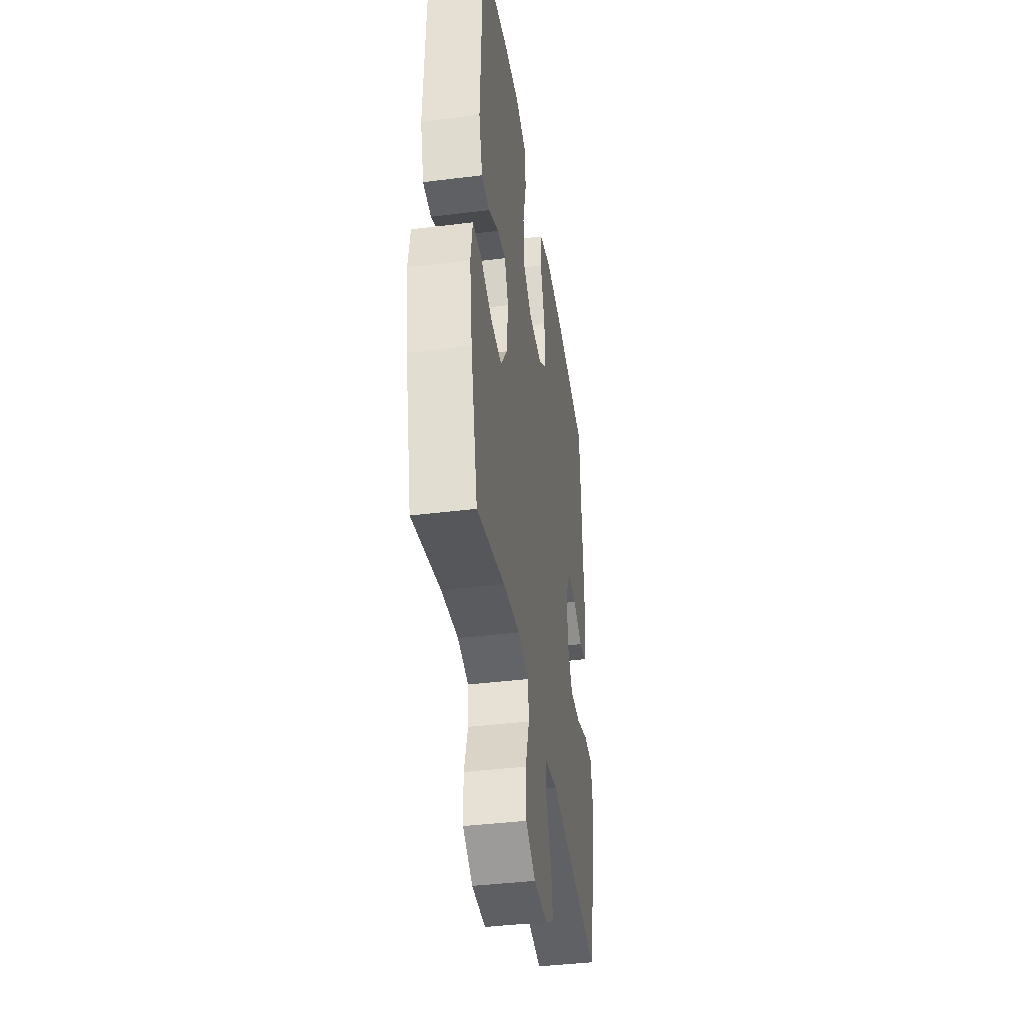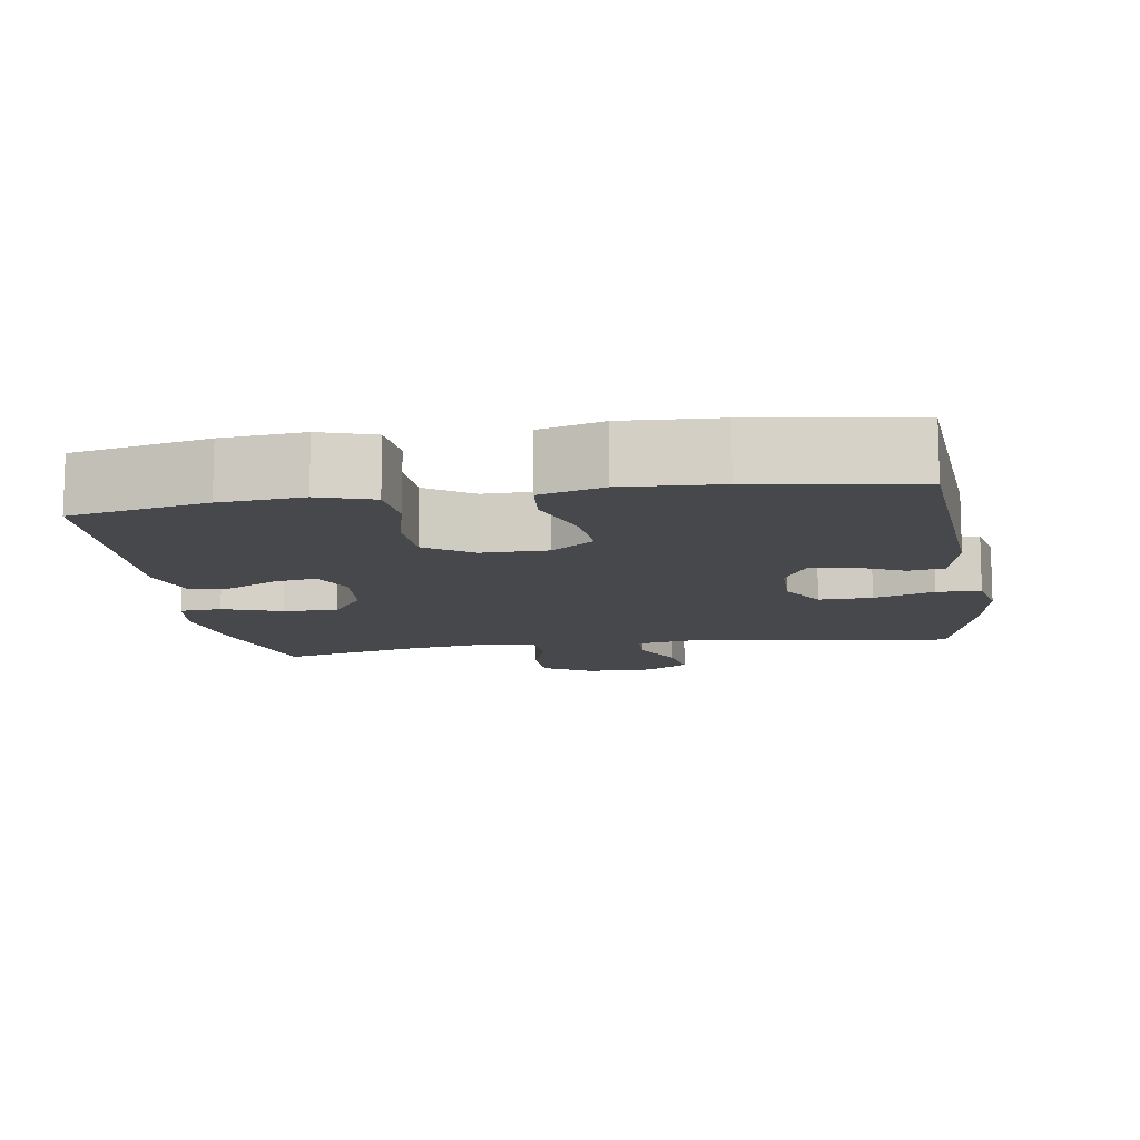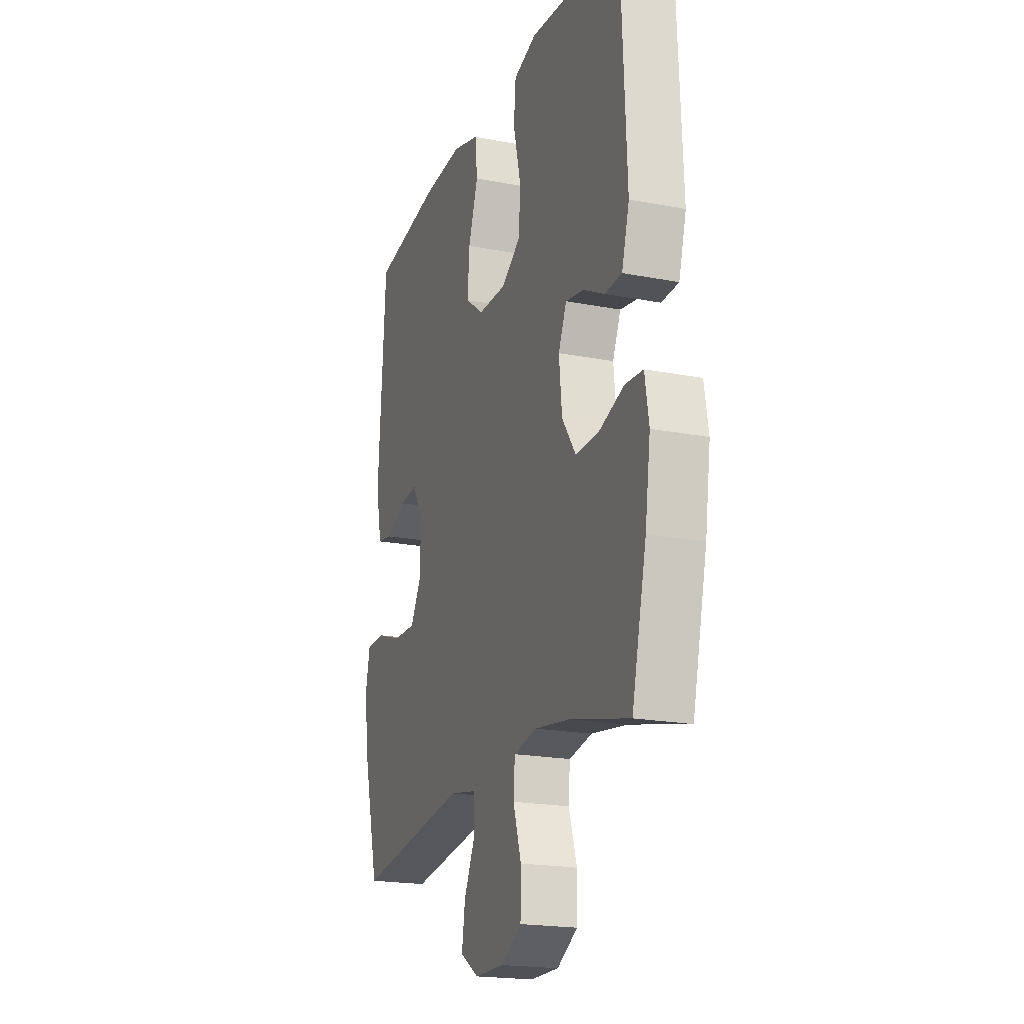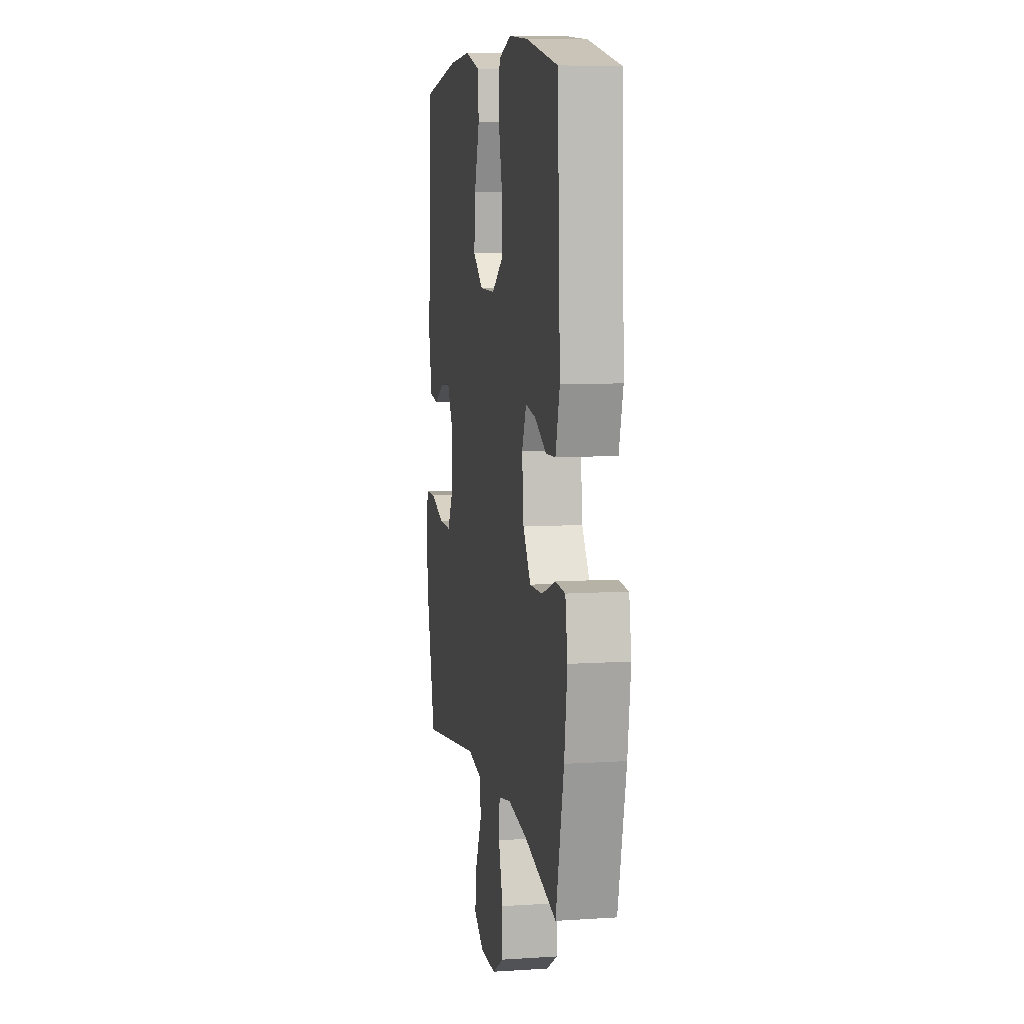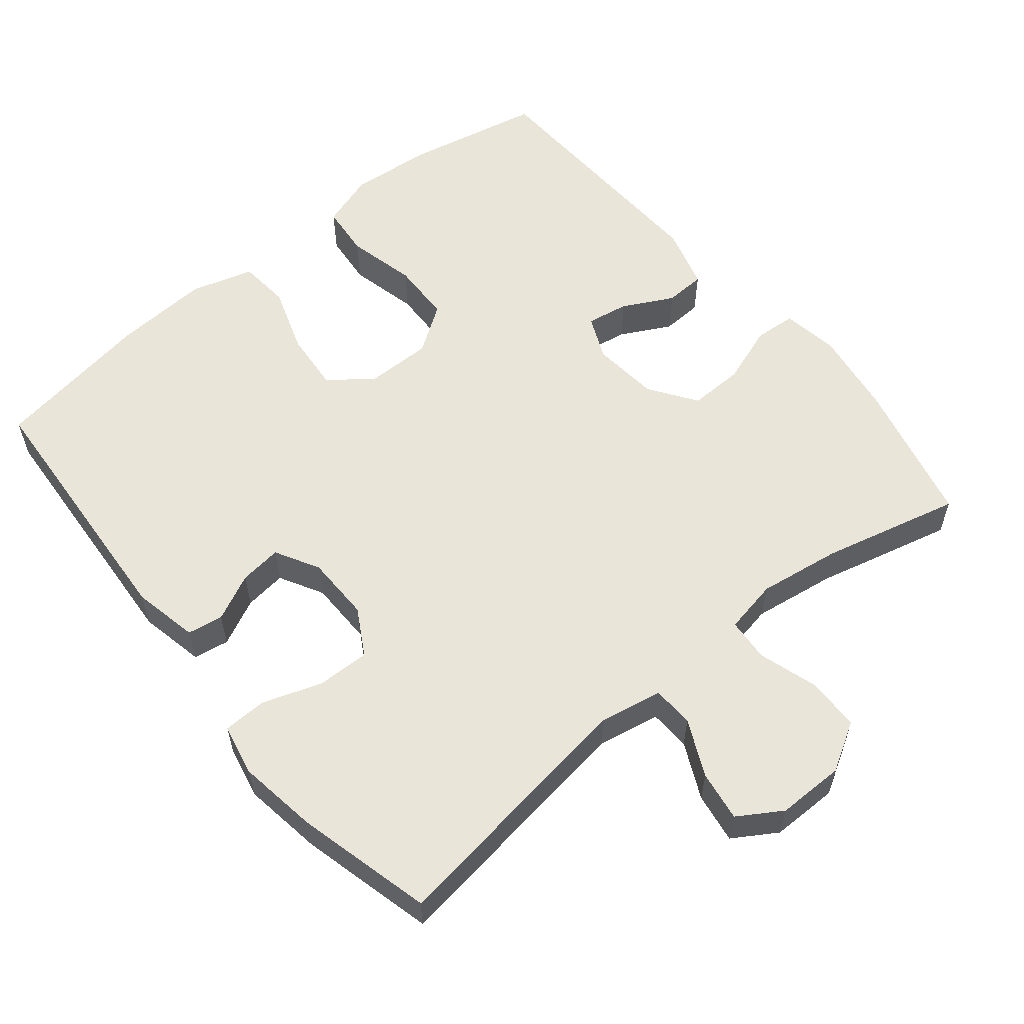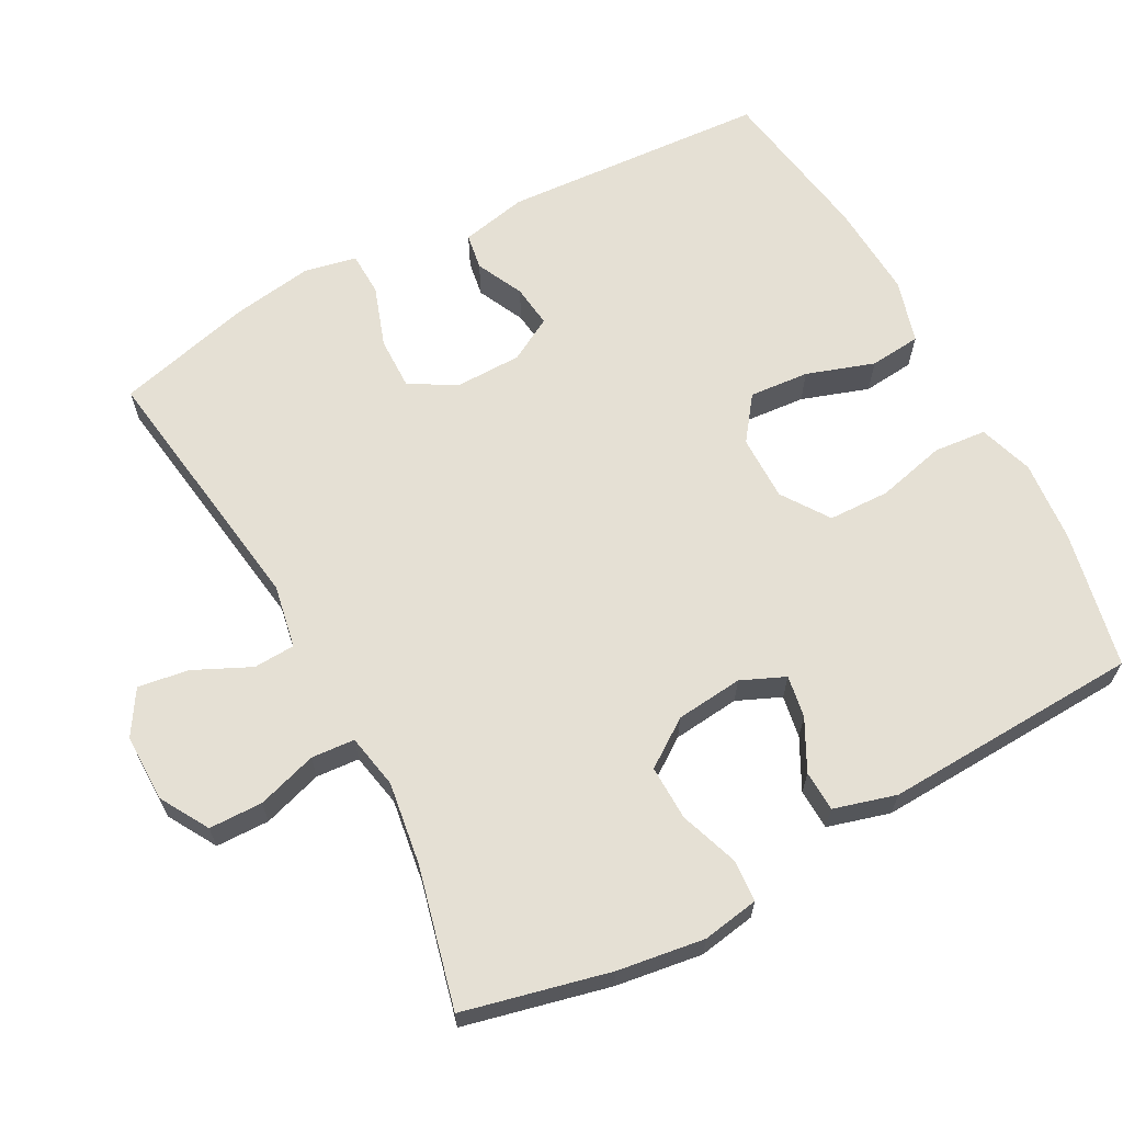
<metadata>
{"format":"obj","ext":"obj","renderer":"f3d","projection":"perspective","resolution":1024,"background":"white","views":[{"elev":-40.3,"azim":-81.3,"up":"+Z"},{"elev":-11.5,"azim":9.0,"up":"+Y"},{"elev":-19.8,"azim":-109.9,"up":"+Z"},{"elev":8.1,"azim":-100.2,"up":"+Z"},{"elev":58.1,"azim":140.8,"up":"+Y"},{"elev":65.4,"azim":-118.2,"up":"+Y"}]}
</metadata>
<code>
o path1716
v -0.3068 0.0375 -0.4319
v -0.1904 0.0375 -0.415
v -0.1143 0.0375 -0.4299
v -0.1098 0.0375 -0.4906
v -0.1361 0.0375 -0.5745
v -0.1347 0.0375 -0.6496
v -0.06649 0.0375 -0.6896
v 0.02824 0.0375 -0.69
v 0.08965 0.0375 -0.6518
v 0.07893 0.0375 -0.5808
v 0.04166 0.0375 -0.5014
v 0.04453 0.0375 -0.4431
v 0.1334 0.0375 -0.4266
v 0.5005 0.0375 -0.4794
v 0.549 0.0375 -0.2888
v 0.5663 0.0375 -0.1752
v 0.5513 0.0375 -0.102
v 0.4898 0.0375 -0.09999
v 0.4053 0.0375 -0.1288
v 0.3312 0.0375 -0.13
v 0.2941 0.0375 -0.06492
v 0.2953 0.0375 0.02762
v 0.3296 0.0375 0.08922
v 0.3891 0.0375 0.08202
v 0.4549 0.0375 0.0502
v 0.5053 0.0375 0.05845
v 0.5247 0.0375 0.151
v 0.5005 0.0375 0.5223
v 0.2769 0.0375 0.5588
v 0.1426 0.0375 0.567
v 0.05382 0.0375 0.5418
v 0.04683 0.0375 0.4699
v 0.07835 0.0375 0.3753
v 0.0853 0.0375 0.2915
v 0.02457 0.0375 0.2463
v -0.06714 0.0375 0.2459
v -0.1331 0.0375 0.2911
v -0.1355 0.0375 0.3766
v -0.1119 0.0375 0.4735
v -0.1187 0.0375 0.5469
v -0.1949 0.0375 0.5718
v -0.31 0.0375 0.5619
v -0.5014 0.0375 0.5223
v -0.5181 0.0375 0.1621
v -0.4935 0.0375 0.07505
v -0.4366 0.0375 0.07246
v -0.3661 0.0375 0.109
v -0.3069 0.0375 0.1191
v -0.2803 0.0375 0.05771
v -0.29 0.0375 -0.03593
v -0.3358 0.0375 -0.1018
v -0.4124 0.0375 -0.09996
v -0.495 0.0375 -0.07085
v -0.5535 0.0375 -0.07501
v -0.5669 0.0375 -0.1543
v -0.5493 0.0375 -0.276
v -0.5014 0.0375 -0.4794
v -0.3068 -0.0375 -0.4319
v -0.1904 -0.0375 -0.415
v -0.1143 -0.0375 -0.4299
v -0.1098 -0.0375 -0.4906
v -0.1361 -0.0375 -0.5745
v -0.1347 -0.0375 -0.6496
v -0.06649 -0.0375 -0.6896
v 0.02824 -0.0375 -0.69
v 0.08965 -0.0375 -0.6518
v 0.07893 -0.0375 -0.5808
v 0.04166 -0.0375 -0.5014
v 0.04453 -0.0375 -0.4431
v 0.1334 -0.0375 -0.4266
v 0.5005 -0.0375 -0.4794
v 0.549 -0.0375 -0.2888
v 0.5663 -0.0375 -0.1752
v 0.5513 -0.0375 -0.102
v 0.4898 -0.0375 -0.09999
v 0.4053 -0.0375 -0.1288
v 0.3312 -0.0375 -0.13
v 0.2941 -0.0375 -0.06492
v 0.2953 -0.0375 0.02762
v 0.3296 -0.0375 0.08922
v 0.3891 -0.0375 0.08202
v 0.4549 -0.0375 0.0502
v 0.5053 -0.0375 0.05845
v 0.5247 -0.0375 0.151
v 0.5005 -0.0375 0.5223
v 0.2769 -0.0375 0.5588
v 0.1426 -0.0375 0.567
v 0.05382 -0.0375 0.5418
v 0.04683 -0.0375 0.4699
v 0.07835 -0.0375 0.3753
v 0.0853 -0.0375 0.2915
v 0.02457 -0.0375 0.2463
v -0.06714 -0.0375 0.2459
v -0.1331 -0.0375 0.2911
v -0.1355 -0.0375 0.3766
v -0.1119 -0.0375 0.4735
v -0.1187 -0.0375 0.5469
v -0.1949 -0.0375 0.5718
v -0.31 -0.0375 0.5619
v -0.5014 -0.0375 0.5223
v -0.5181 -0.0375 0.1621
v -0.4935 -0.0375 0.07505
v -0.4366 -0.0375 0.07246
v -0.3661 -0.0375 0.109
v -0.3069 -0.0375 0.1191
v -0.2803 -0.0375 0.05771
v -0.29 -0.0375 -0.03593
v -0.3358 -0.0375 -0.1018
v -0.4124 -0.0375 -0.09996
v -0.495 -0.0375 -0.07085
v -0.5535 -0.0375 -0.07501
v -0.5669 -0.0375 -0.1543
v -0.5493 -0.0375 -0.276
v -0.5014 -0.0375 -0.4794
v -0.06649 0.0375 -0.6896
v 0.02824 0.0375 -0.69
v 0.08965 0.0375 -0.6518
v 0.08965 0.0375 -0.6518
v -0.1347 0.0375 -0.6496
v 0.07893 0.0375 -0.5808
v -0.1361 0.0375 -0.5745
v 0.04166 0.0375 -0.5014
v -0.1098 0.0375 -0.4906
v 0.04453 0.0375 -0.4431
v 0.04453 0.0375 -0.4431
v -0.1143 0.0375 -0.4299
v -0.1143 0.0375 -0.4299
v -0.5014 0.0375 -0.4794
v -0.5014 0.0375 -0.4794
v -0.3068 0.0375 -0.4319
v 0.1334 0.0375 -0.4266
v 0.5005 0.0375 -0.4794
v 0.5005 0.0375 -0.4794
v -0.1904 0.0375 -0.415
v 0.549 0.0375 -0.2888
v -0.5493 0.0375 -0.276
v 0.5663 0.0375 -0.1752
v -0.5669 0.0375 -0.1543
v 0.5513 0.0375 -0.102
v 0.5513 0.0375 -0.102
v -0.5535 0.0375 -0.07501
v -0.5535 0.0375 -0.07501
v 0.4053 0.0375 -0.1288
v 0.3312 0.0375 -0.13
v 0.3312 0.0375 -0.13
v -0.3358 0.0375 -0.1018
v -0.4124 0.0375 -0.09996
v 0.2941 0.0375 -0.06492
v 0.4898 0.0375 -0.09999
v -0.29 0.0375 -0.03593
v -0.495 0.0375 -0.07085
v 0.2953 0.0375 0.02762
v -0.2803 0.0375 0.05771
v 0.3296 0.0375 0.08922
v 0.3296 0.0375 0.08922
v 0.3891 0.0375 0.08202
v 0.4549 0.0375 0.0502
v 0.5053 0.0375 0.05845
v 0.5053 0.0375 0.05845
v -0.3069 0.0375 0.1191
v -0.3069 0.0375 0.1191
v 0.5247 0.0375 0.151
v -0.4935 0.0375 0.07505
v -0.4935 0.0375 0.07505
v -0.4366 0.0375 0.07246
v -0.3661 0.0375 0.109
v -0.5181 0.0375 0.1621
v 0.02457 0.0375 0.2463
v -0.06714 0.0375 0.2459
v -0.1331 0.0375 0.2911
v 0.0853 0.0375 0.2915
v -0.1355 0.0375 0.3766
v 0.07835 0.0375 0.3753
v 0.04683 0.0375 0.4699
v -0.1119 0.0375 0.4735
v -0.5014 0.0375 0.5223
v -0.5014 0.0375 0.5223
v 0.05382 0.0375 0.5418
v 0.05382 0.0375 0.5418
v -0.1187 0.0375 0.5469
v -0.1187 0.0375 0.5469
v 0.5005 0.0375 0.5223
v 0.5005 0.0375 0.5223
v 0.2769 0.0375 0.5588
v -0.31 0.0375 0.5619
v 0.1426 0.0375 0.567
v -0.1949 0.0375 0.5718
v -0.06649 -0.0375 -0.6896
v 0.02824 -0.0375 -0.69
v 0.08965 -0.0375 -0.6518
v 0.08965 -0.0375 -0.6518
v -0.1347 -0.0375 -0.6496
v 0.07893 -0.0375 -0.5808
v -0.1361 -0.0375 -0.5745
v 0.04166 -0.0375 -0.5014
v -0.1098 -0.0375 -0.4906
v 0.04453 -0.0375 -0.4431
v 0.04453 -0.0375 -0.4431
v -0.1143 -0.0375 -0.4299
v -0.1143 -0.0375 -0.4299
v -0.5014 -0.0375 -0.4794
v -0.5014 -0.0375 -0.4794
v -0.3068 -0.0375 -0.4319
v 0.1334 -0.0375 -0.4266
v 0.5005 -0.0375 -0.4794
v 0.5005 -0.0375 -0.4794
v -0.1904 -0.0375 -0.415
v 0.549 -0.0375 -0.2888
v -0.5493 -0.0375 -0.276
v 0.5663 -0.0375 -0.1752
v -0.5669 -0.0375 -0.1543
v 0.5513 -0.0375 -0.102
v 0.5513 -0.0375 -0.102
v -0.5535 -0.0375 -0.07501
v -0.5535 -0.0375 -0.07501
v 0.4053 -0.0375 -0.1288
v 0.3312 -0.0375 -0.13
v 0.3312 -0.0375 -0.13
v -0.3358 -0.0375 -0.1018
v -0.4124 -0.0375 -0.09996
v 0.2941 -0.0375 -0.06492
v 0.4898 -0.0375 -0.09999
v -0.29 -0.0375 -0.03593
v -0.495 -0.0375 -0.07085
v 0.2953 -0.0375 0.02762
v -0.2803 -0.0375 0.05771
v 0.3296 -0.0375 0.08922
v 0.3296 -0.0375 0.08922
v 0.3891 -0.0375 0.08202
v 0.4549 -0.0375 0.0502
v 0.5053 -0.0375 0.05845
v 0.5053 -0.0375 0.05845
v -0.3069 -0.0375 0.1191
v -0.3069 -0.0375 0.1191
v 0.5247 -0.0375 0.151
v -0.4935 -0.0375 0.07505
v -0.4935 -0.0375 0.07505
v -0.4366 -0.0375 0.07246
v -0.3661 -0.0375 0.109
v -0.5181 -0.0375 0.1621
v 0.02457 -0.0375 0.2463
v -0.06714 -0.0375 0.2459
v -0.1331 -0.0375 0.2911
v 0.0853 -0.0375 0.2915
v -0.1355 -0.0375 0.3766
v 0.07835 -0.0375 0.3753
v 0.04683 -0.0375 0.4699
v -0.1119 -0.0375 0.4735
v -0.5014 -0.0375 0.5223
v -0.5014 -0.0375 0.5223
v 0.05382 -0.0375 0.5418
v 0.05382 -0.0375 0.5418
v -0.1187 -0.0375 0.5469
v -0.1187 -0.0375 0.5469
v 0.5005 -0.0375 0.5223
v 0.5005 -0.0375 0.5223
v 0.2769 -0.0375 0.5588
v -0.31 -0.0375 0.5619
v 0.1426 -0.0375 0.567
v -0.1949 -0.0375 0.5718
f 233 243 245
f 240 233 249
f 260 248 253
f 203 219 209
f 229 235 227
f 211 224 214
f 223 241 242
f 247 259 251
f 190 193 189
f 192 188 194
f 225 227 244
f 235 230 231
f 239 240 238
f 210 216 208
f 204 221 197
f 195 197 196
f 216 210 222
f 222 210 212
f 244 257 246
f 221 204 217
f 227 257 244
f 219 220 209
f 209 220 211
f 196 197 199
f 255 227 235
f 207 223 219
f 199 223 207
f 201 203 209
f 211 220 224
f 249 233 258
f 235 229 230
f 223 242 226
f 188 193 194
f 189 193 188
f 199 197 223
f 258 245 260
f 241 225 244
f 194 195 196
f 233 242 243
f 207 219 203
f 246 257 259
f 258 233 245
f 195 194 193
f 260 245 248
f 221 241 223
f 216 217 208
f 238 240 236
f 239 233 240
f 246 259 247
f 208 217 205
f 197 221 223
f 257 227 255
f 225 241 221
f 205 217 204
f 226 242 233
f 7 8 65 64
f 8 118 191 65
f 6 7 64 63
f 9 10 67 66
f 5 6 63 62
f 10 11 68 67
f 4 5 62 61
f 11 125 198 68
f 127 4 61 200
f 129 1 58 202
f 12 13 70 69
f 13 133 206 70
f 1 2 59 58
f 2 3 60 59
f 14 15 72 71
f 56 57 114 113
f 15 16 73 72
f 55 56 113 112
f 16 140 213 73
f 142 55 112 215
f 19 145 218 76
f 51 52 109 108
f 20 21 78 77
f 18 19 76 75
f 17 18 75 74
f 50 51 108 107
f 53 54 111 110
f 52 53 110 109
f 21 22 79 78
f 49 50 107 106
f 22 155 228 79
f 24 25 82 81
f 25 159 232 82
f 161 49 106 234
f 26 27 84 83
f 164 46 103 237
f 46 47 104 103
f 44 45 102 101
f 23 24 81 80
f 47 48 105 104
f 35 36 93 92
f 36 37 94 93
f 34 35 92 91
f 37 38 95 94
f 33 34 91 90
f 32 33 90 89
f 38 39 96 95
f 177 44 101 250
f 179 32 89 252
f 39 181 254 96
f 27 183 256 84
f 28 29 86 85
f 42 43 100 99
f 30 31 88 87
f 29 30 87 86
f 41 42 99 98
f 40 41 98 97
f 160 172 170
f 167 176 160
f 187 180 175
f 130 136 146
f 156 154 162
f 138 141 151
f 150 169 168
f 174 178 186
f 117 116 120
f 119 121 115
f 152 171 154
f 162 158 157
f 166 165 167
f 137 135 143
f 131 124 148
f 122 123 124
f 143 149 137
f 149 139 137
f 171 173 184
f 148 144 131
f 154 171 184
f 146 136 147
f 136 138 147
f 123 126 124
f 182 162 154
f 134 146 150
f 126 134 150
f 128 136 130
f 138 151 147
f 176 185 160
f 162 157 156
f 150 153 169
f 115 121 120
f 116 115 120
f 126 150 124
f 185 187 172
f 168 171 152
f 121 123 122
f 160 170 169
f 134 130 146
f 173 186 184
f 185 172 160
f 122 120 121
f 187 175 172
f 148 150 168
f 143 135 144
f 165 163 167
f 166 167 160
f 173 174 186
f 135 132 144
f 124 150 148
f 184 182 154
f 152 148 168
f 132 131 144
f 153 160 169

</code>
